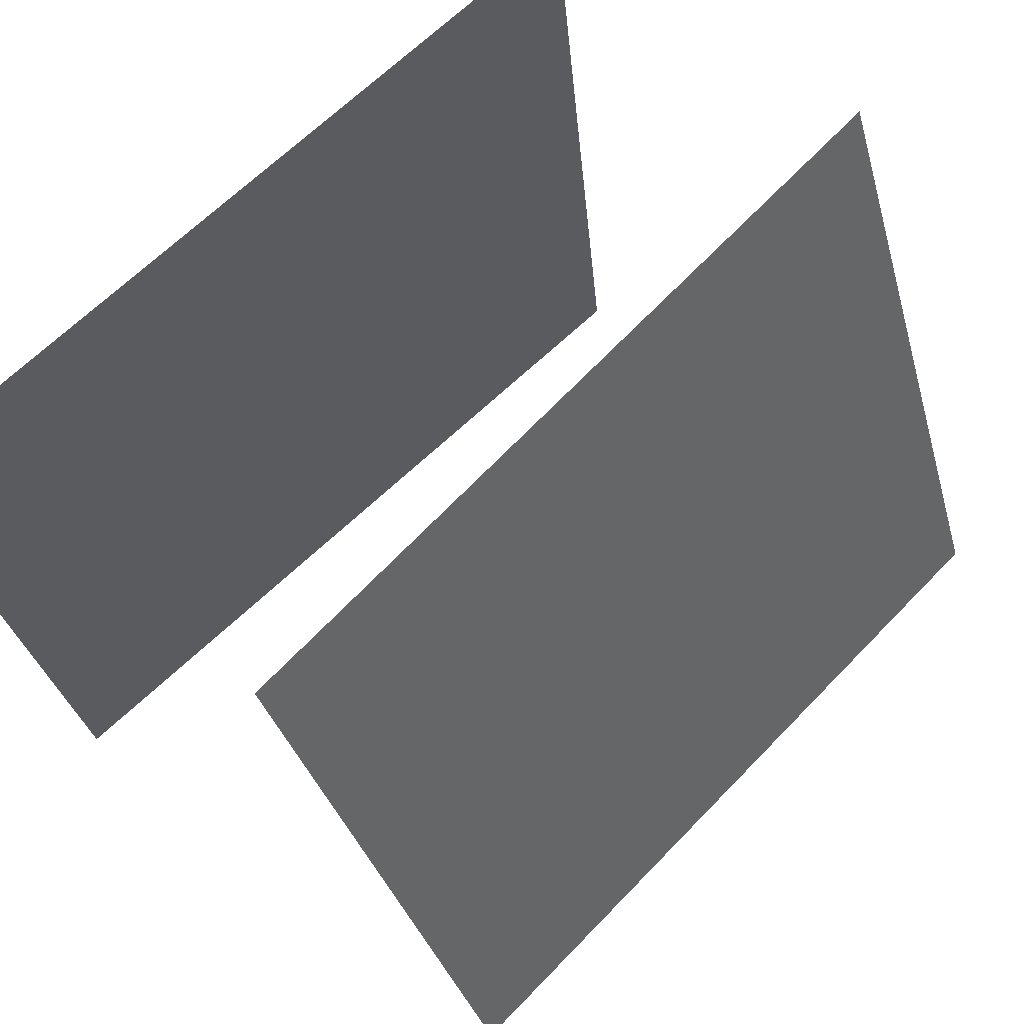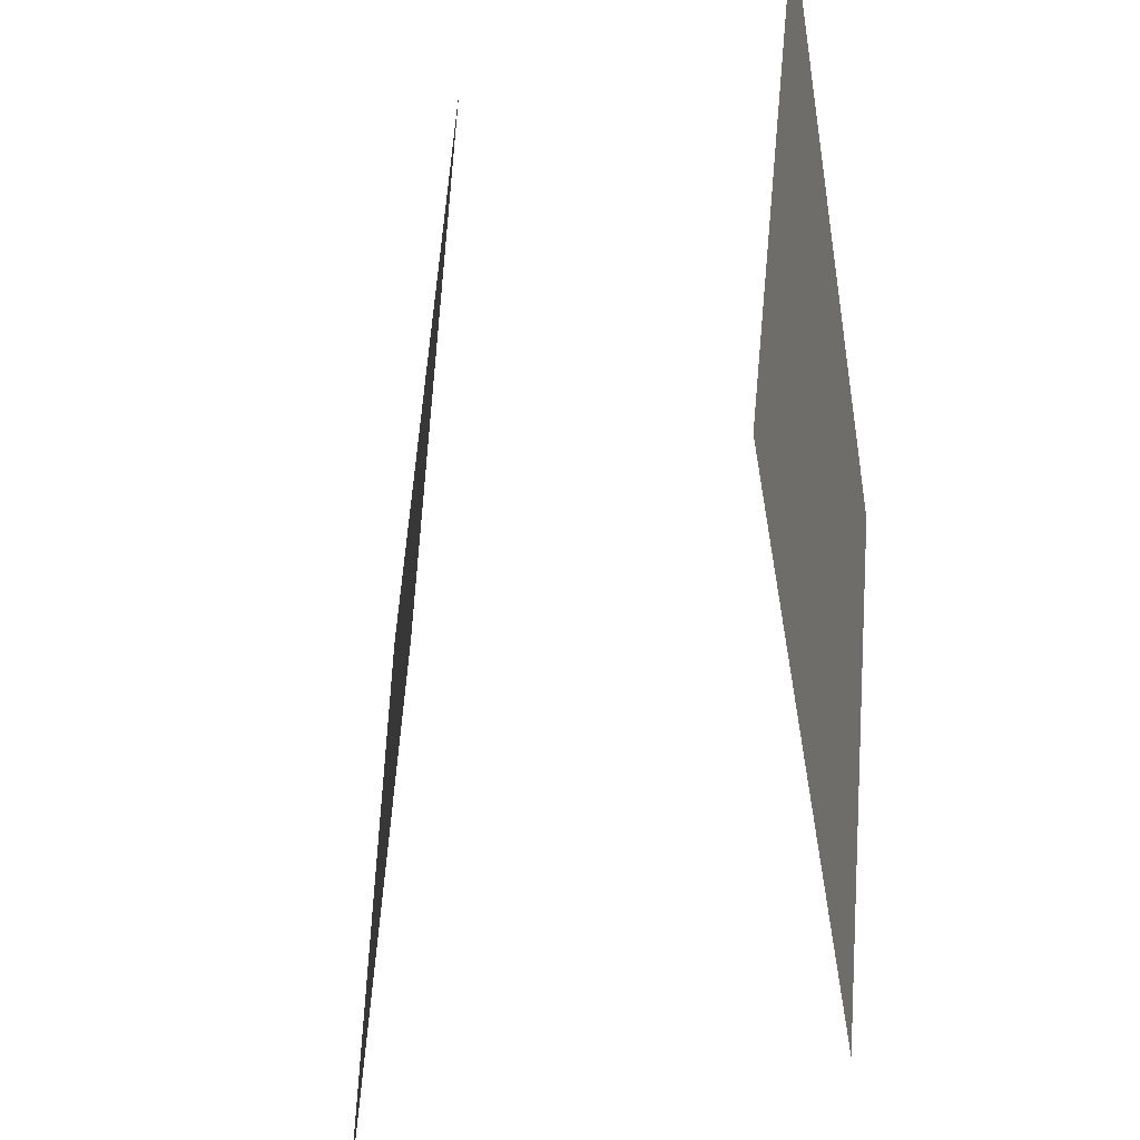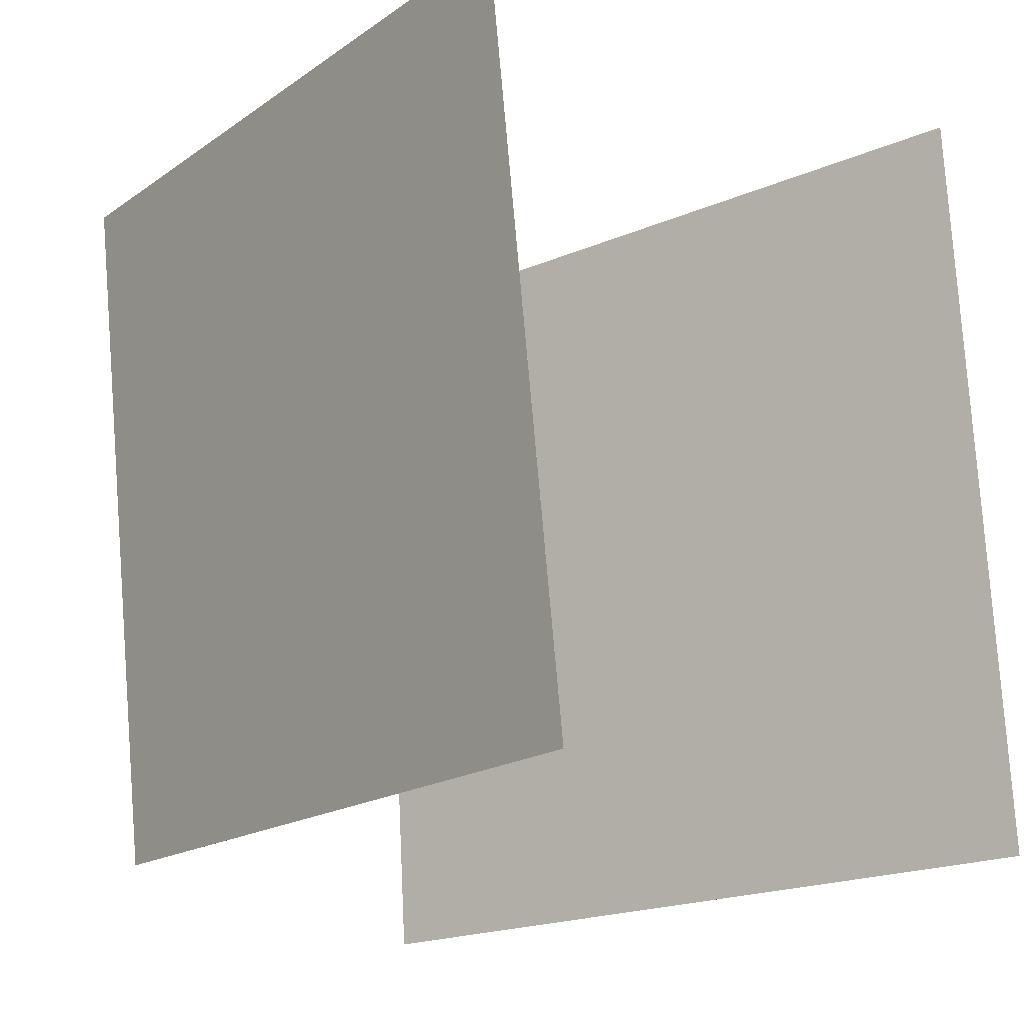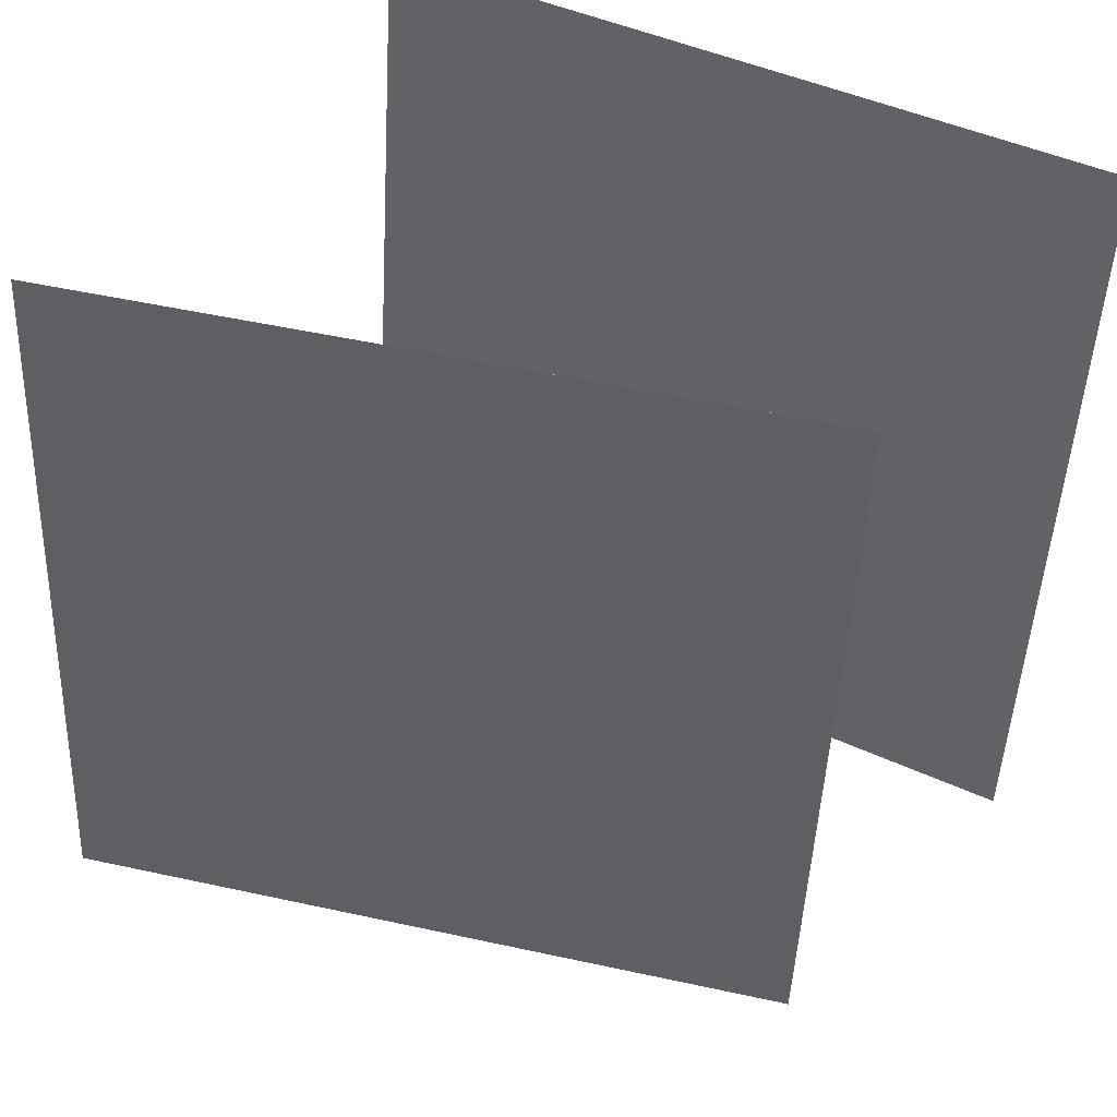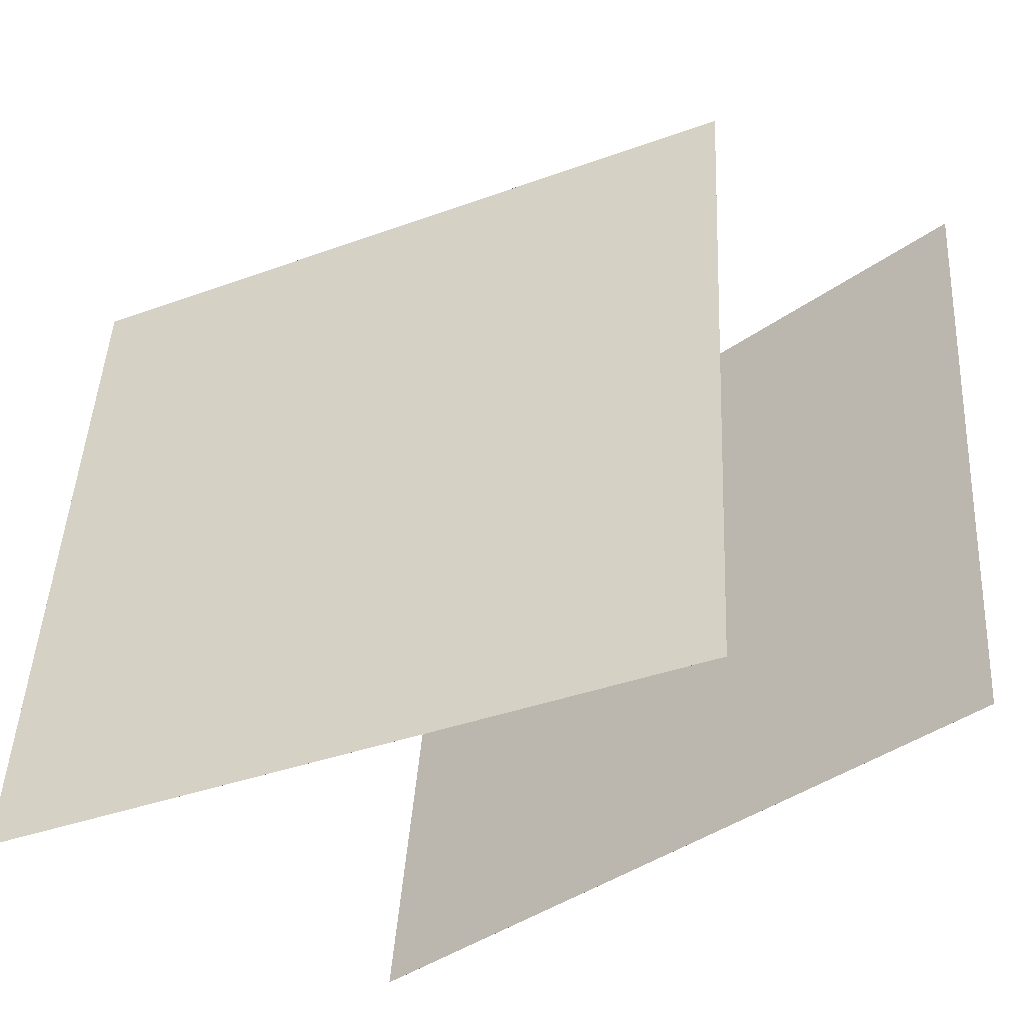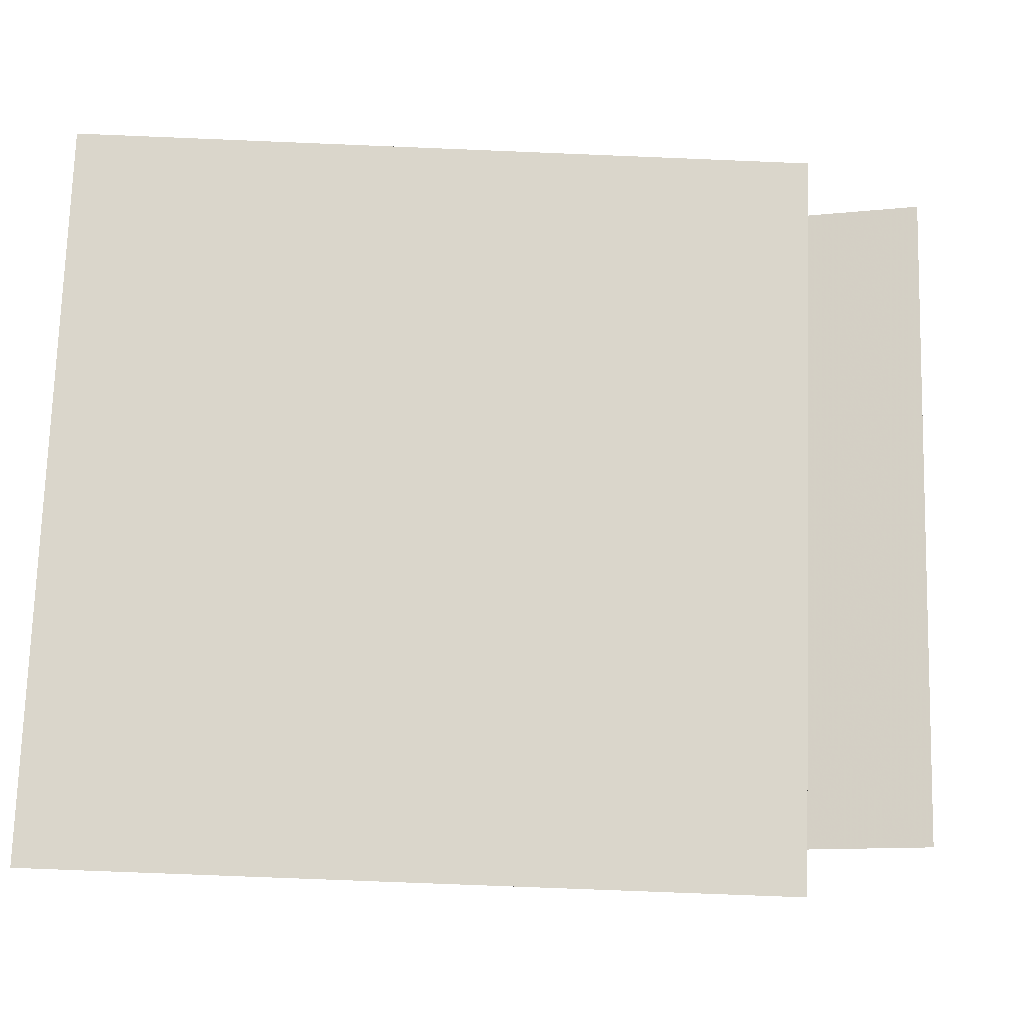
<metadata>
{"format":"obj","ext":"obj","renderer":"f3d","projection":"perspective","resolution":1024,"background":"white","views":[{"elev":72.5,"azim":-138.2,"up":"+Z"},{"elev":-48.5,"azim":15.9,"up":"+Y"},{"elev":-17.2,"azim":149.3,"up":"+Y"},{"elev":43.8,"azim":-55.2,"up":"+Y"},{"elev":-43.1,"azim":-43.5,"up":"+Y"},{"elev":-13.9,"azim":-69.4,"up":"+Y"}]}
</metadata>
<code>
v 0.3102 0.5884 -0.4747
v 0.3102 0.5884 -0.4747
v 0.4208 0.5802 0.5181
v 0.4208 0.5802 0.5181
v 0.2077 -0.4045 -0.4715
v 0.2076 -0.4045 -0.4715
v 0.3183 -0.4127 0.5213
v 0.3183 -0.4127 0.5213
f 1.0 7.0 5.0
f 1.0 3.0 7.0
f 1.0 4.0 3.0
f 1.0 2.0 4.0
f 3.0 8.0 7.0
f 3.0 4.0 8.0
f 5.0 7.0 8.0
f 5.0 8.0 6.0
f 1.0 5.0 6.0
f 1.0 6.0 2.0
f 2.0 6.0 8.0
f 2.0 8.0 4.0
v -0.4472 -0.4755 -0.4925
v -0.07652 -0.5106 0.4342
v -0.4052 0.5218 -0.4715
v -0.03451 0.4867 0.4551
v -0.4472 -0.4755 -0.4925
v -0.0765 -0.5106 0.4342
v -0.4052 0.5218 -0.4716
v -0.03449 0.4867 0.4551
f 9.0 15.0 13.0
f 9.0 11.0 15.0
f 9.0 12.0 11.0
f 9.0 10.0 12.0
f 11.0 16.0 15.0
f 11.0 12.0 16.0
f 13.0 15.0 16.0
f 13.0 16.0 14.0
f 9.0 13.0 14.0
f 9.0 14.0 10.0
f 10.0 14.0 16.0
f 10.0 16.0 12.0

</code>
